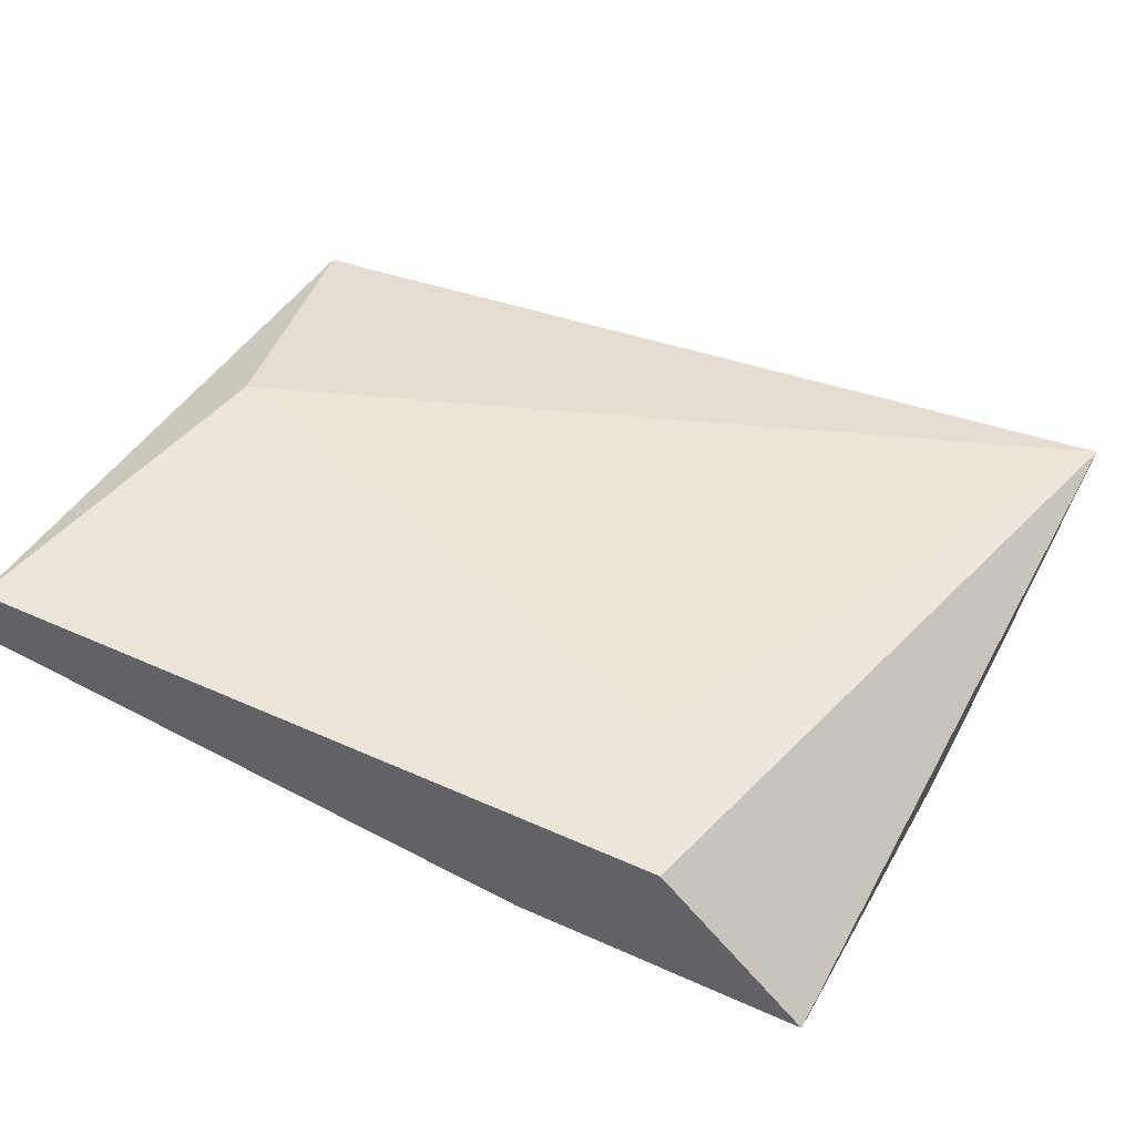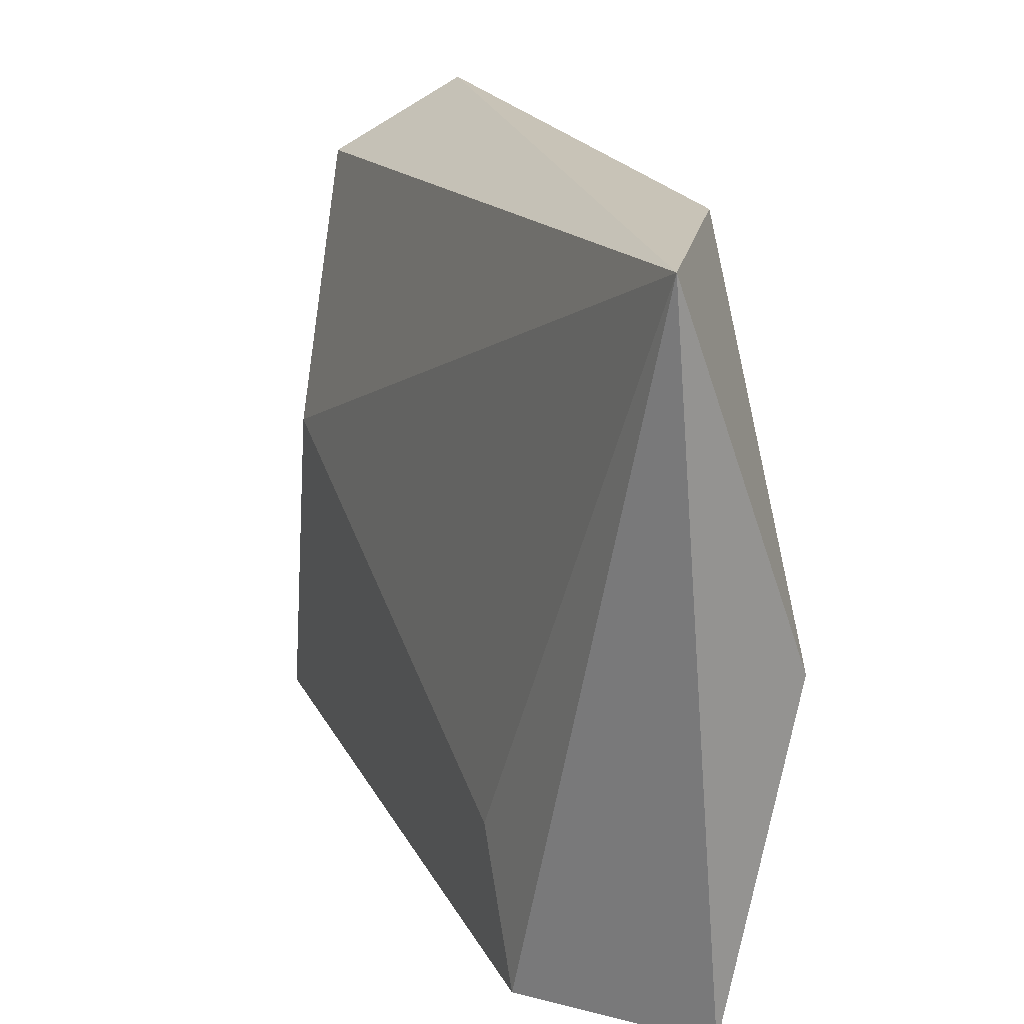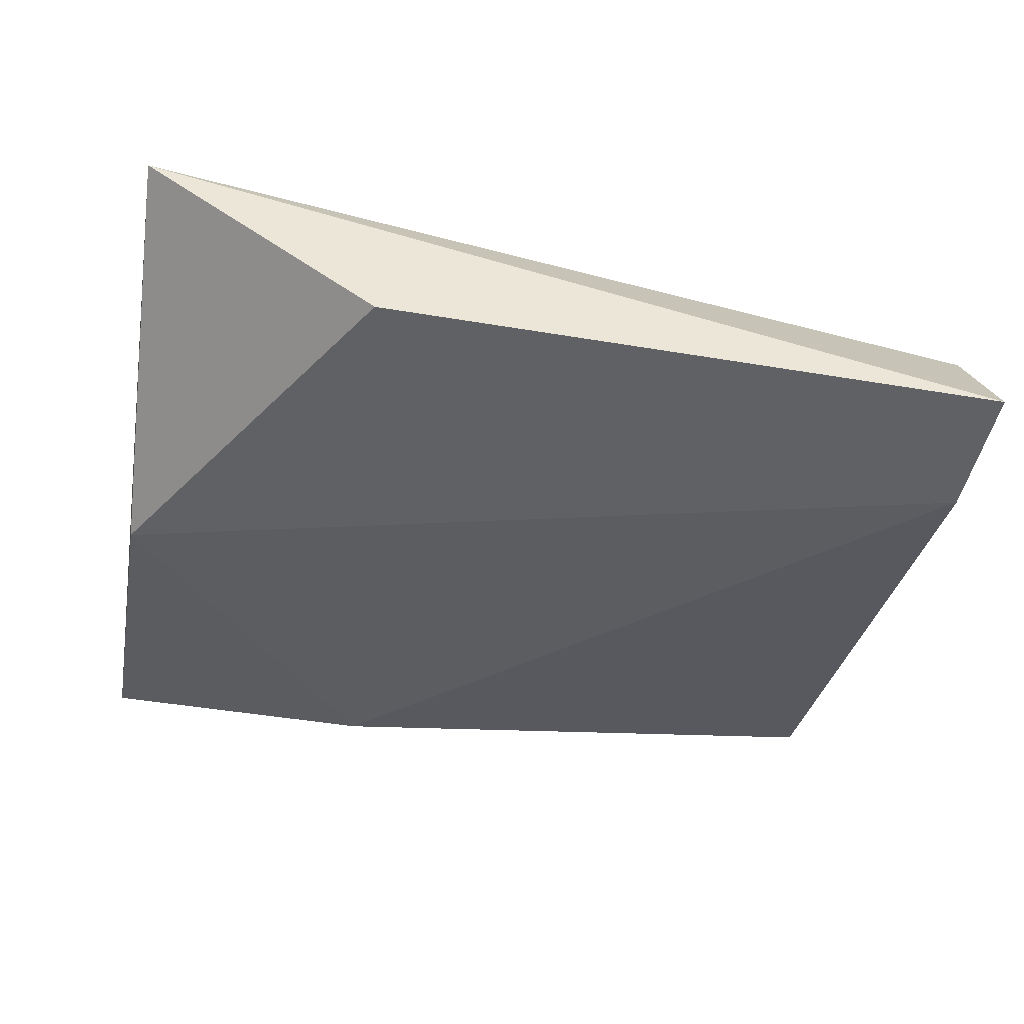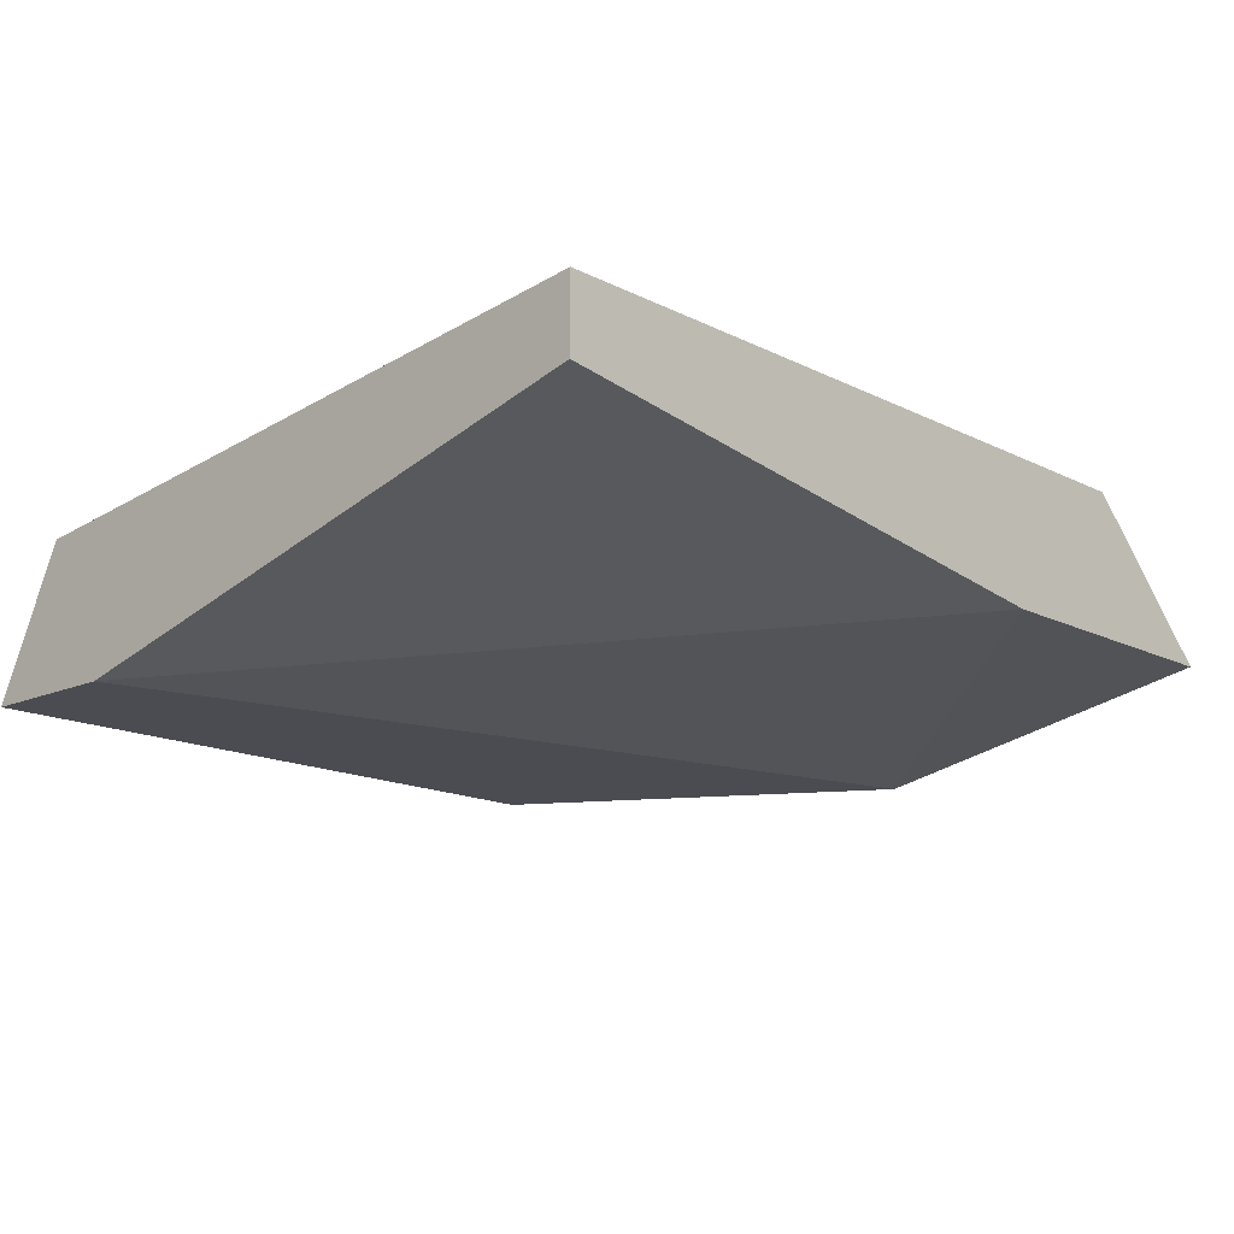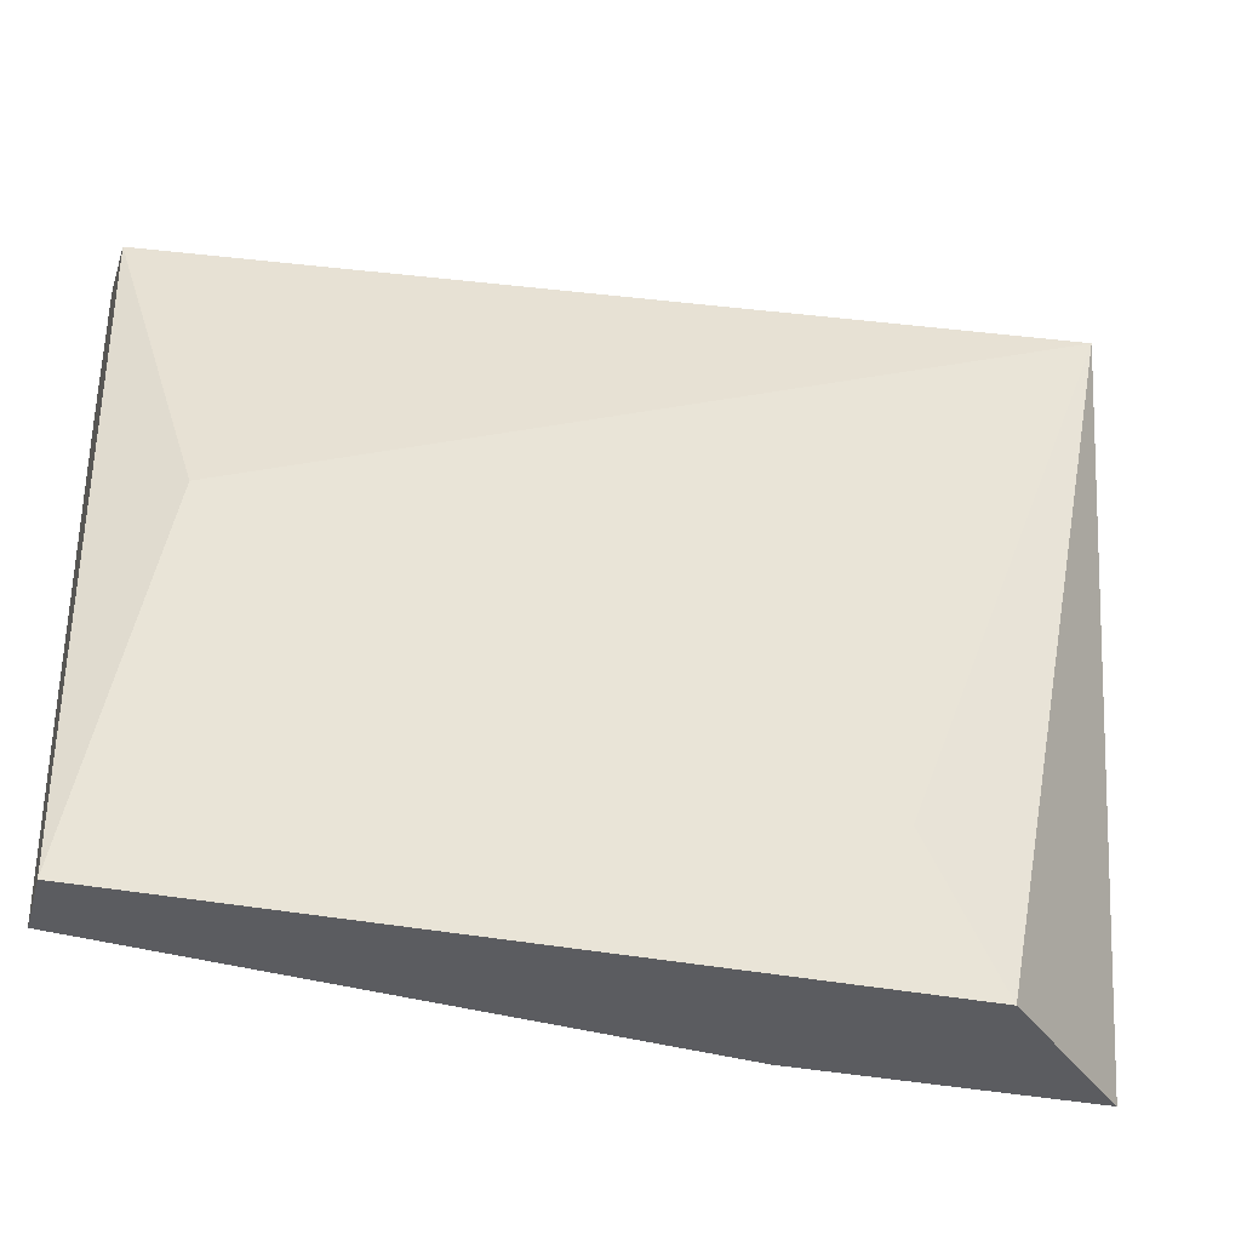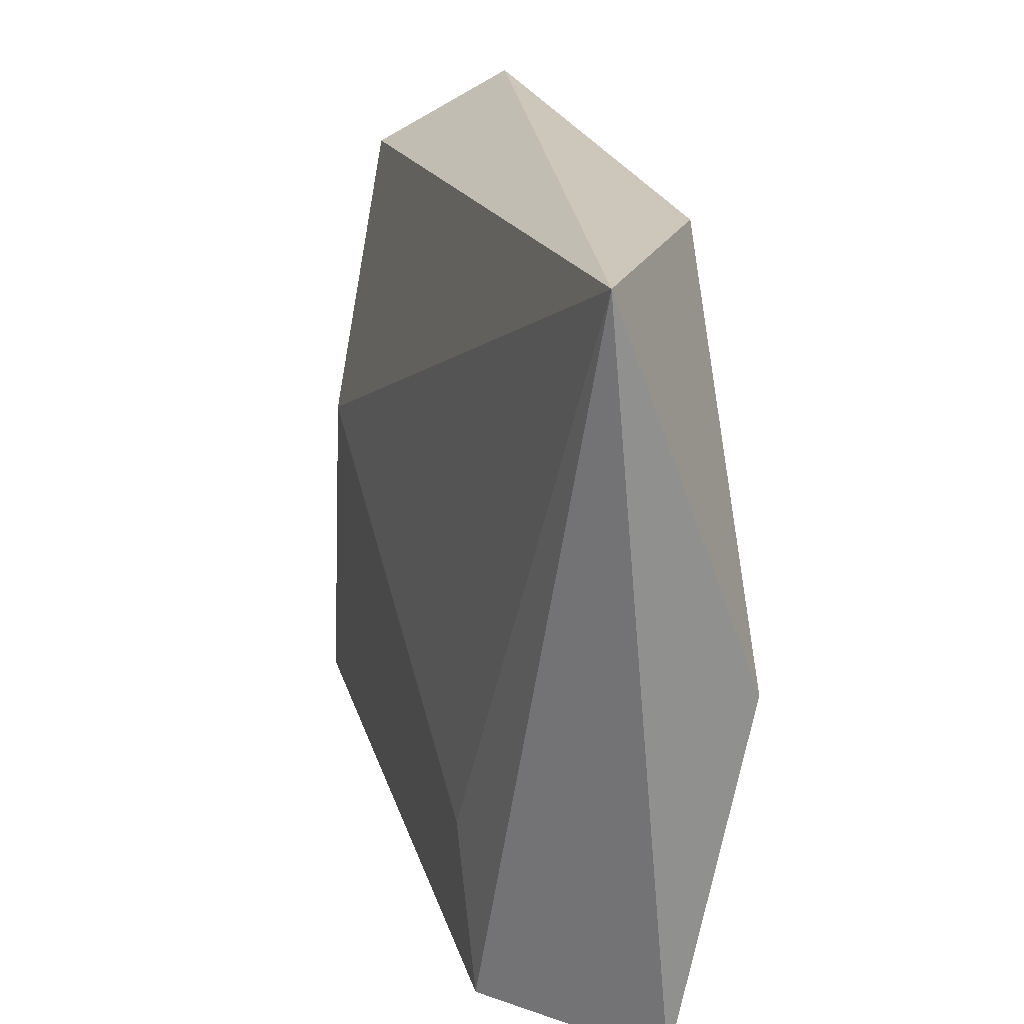
<metadata>
{"format":"obj","ext":"obj","renderer":"f3d","projection":"perspective","resolution":1024,"background":"white","views":[{"elev":48.1,"azim":26.7,"up":"+Z"},{"elev":21.9,"azim":68.6,"up":"+Y"},{"elev":-46.1,"azim":169.1,"up":"+Z"},{"elev":-15.3,"azim":-46.8,"up":"+Z"},{"elev":-34.8,"azim":-15.3,"up":"+Y"},{"elev":22.9,"azim":75.3,"up":"+Y"}]}
</metadata>
<code>
v -0.000905 0.02806 -0.07988
v 0.01536 0.03107 -0.07721
v 0.01095 0.02015 -0.07593
v 0.01491 0.02411 -0.07988
v -0.000905 0.01752 -0.07593
v 0.01491 0.01752 -0.07856
v -0.000905 0.02938 -0.07724
v 0.01095 0.0307 -0.07988
v -0.000905 0.01752 -0.07724
v 0.000414 0.02411 -0.07593
v 0.01227 0.01752 -0.07593
v -0.000905 0.0307 -0.07988
v 0.009634 0.01752 -0.07856
f 6 9 13
f 4 2 6
f 1 5 7
f 2 4 8
f 4 1 8
f 5 1 9
f 6 5 9
f 3 2 10
f 5 3 10
f 2 7 10
f 7 5 10
f 2 3 11
f 3 5 11
f 5 6 11
f 6 2 11
f 7 2 12
f 1 7 12
f 2 8 12
f 8 1 12
f 1 4 13
f 4 6 13
f 9 1 13

</code>
